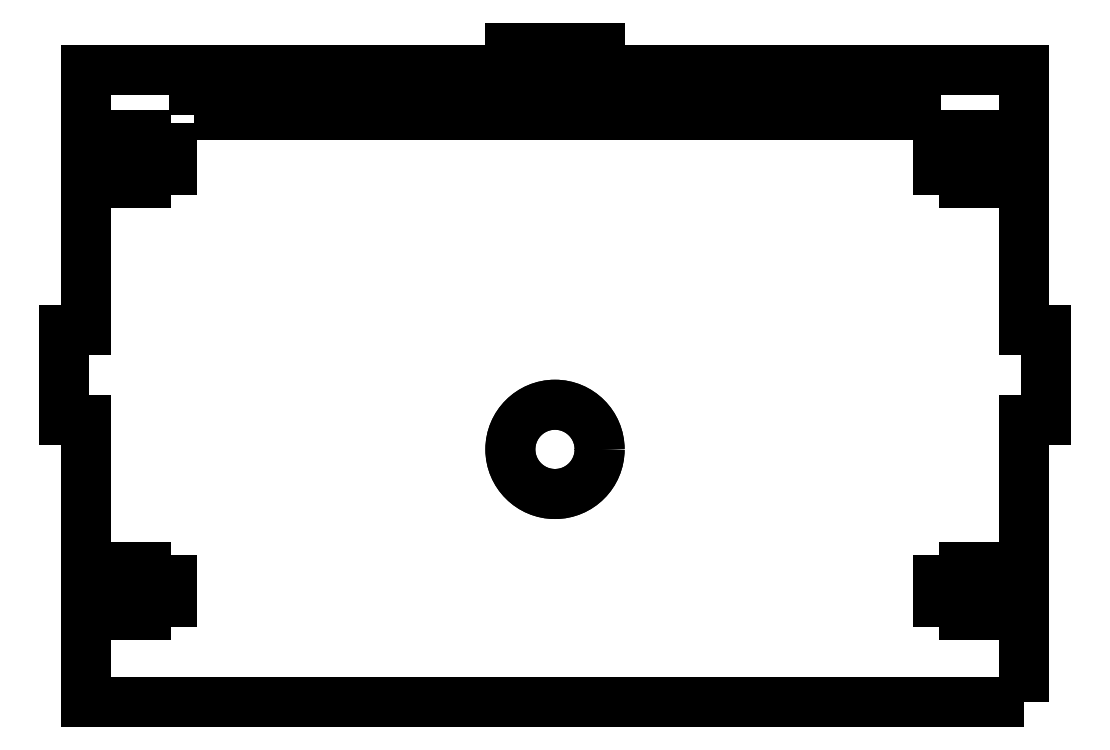
<metadata>
{"format":"dxf","ext":"dxf","renderer":"ezdxf+matplotlib","layout":"modelspace","background":"white","min_lineweight":24,"dpi":150}
</metadata>
<code>
0
SECTION
2
ENTITIES
0
LWPOLYLINE
8
0
90
4
70
1
43
0
10
-113
20
90
10
-16
20
90
10
-16
20
93
10
-113
20
93
0
CIRCLE
8
0
10
-64.5
20
45
30
0
40
6
210
-0
220
0
230
1
0
LWPOLYLINE
8
0
90
64
70
1
43
0
10
-1.5
20
11
10
-127.5
20
11
10
-127.5
20
24.5
10
-122.5
20
24.5
10
-122.5
20
22.75
10
-119.5
20
22.75
10
-119.5
20
24.5
10
-116
20
24.5
10
-116
20
27.5
10
-119.5
20
27.5
10
-119.5
20
29.25
10
-122.5
20
29.25
10
-122.5
20
27.5
10
-127.5
20
27.5
10
-127.5
20
49
10
-130.5
20
49
10
-130.5
20
61
10
-127.5
20
61
10
-127.5
20
82.5
10
-122.5
20
82.5
10
-122.5
20
80.75
10
-119.5
20
80.75
10
-119.5
20
82.5
10
-116
20
82.5
10
-116
20
85.5
10
-119.5
20
85.5
10
-119.5
20
87.25
10
-122.5
20
87.25
10
-122.5
20
85.5
10
-127.5
20
85.5
10
-127.5
20
96
10
-70.5
20
96
10
-70.5
20
99
10
-58.5
20
99
10
-58.5
20
96
10
-1.5
20
96
10
-1.5
20
85.5
10
-6.5
20
85.5
10
-6.5
20
87.25
10
-9.5
20
87.25
10
-9.5
20
85.5
10
-13
20
85.5
10
-13
20
82.5
10
-9.5
20
82.5
10
-9.5
20
80.75
10
-6.5
20
80.75
10
-6.5
20
82.5
10
-1.5
20
82.5
10
-1.5
20
61
10
1.5
20
61
10
1.5
20
49
10
-1.5
20
49
10
-1.5
20
27.5
10
-6.5
20
27.5
10
-6.5
20
29.25
10
-9.5
20
29.25
10
-9.5
20
27.5
10
-13
20
27.5
10
-13
20
24.5
10
-9.5
20
24.5
10
-9.5
20
22.75
10
-6.5
20
22.75
10
-6.5
20
24.5
10
-1.5
20
24.5
0
CIRCLE
8
0
10
-64.5
20
45
30
0
40
6
210
0
220
-0
230
1
0
LWPOLYLINE
8
0
90
4
70
1
43
0
10
-113
20
90
10
-113
20
93
10
-16
20
93
10
-16
20
90
0
LWPOLYLINE
8
0
90
64
70
1
43
0
10
-1.5
20
11
10
-1.5
20
24.5
10
-6.5
20
24.5
10
-6.5
20
22.75
10
-9.5
20
22.75
10
-9.5
20
24.5
10
-13
20
24.5
10
-13
20
27.5
10
-9.5
20
27.5
10
-9.5
20
29.25
10
-6.5
20
29.25
10
-6.5
20
27.5
10
-1.5
20
27.5
10
-1.5
20
49
10
1.5
20
49
10
1.5
20
61
10
-1.5
20
61
10
-1.5
20
82.5
10
-6.5
20
82.5
10
-6.5
20
80.75
10
-9.5
20
80.75
10
-9.5
20
82.5
10
-13
20
82.5
10
-13
20
85.5
10
-9.5
20
85.5
10
-9.5
20
87.25
10
-6.5
20
87.25
10
-6.5
20
85.5
10
-1.5
20
85.5
10
-1.5
20
96
10
-58.5
20
96
10
-58.5
20
99
10
-70.5
20
99
10
-70.5
20
96
10
-127.5
20
96
10
-127.5
20
85.5
10
-122.5
20
85.5
10
-122.5
20
87.25
10
-119.5
20
87.25
10
-119.5
20
85.5
10
-116
20
85.5
10
-116
20
82.5
10
-119.5
20
82.5
10
-119.5
20
80.75
10
-122.5
20
80.75
10
-122.5
20
82.5
10
-127.5
20
82.5
10
-127.5
20
61
10
-130.5
20
61
10
-130.5
20
49
10
-127.5
20
49
10
-127.5
20
27.5
10
-122.5
20
27.5
10
-122.5
20
29.25
10
-119.5
20
29.25
10
-119.5
20
27.5
10
-116
20
27.5
10
-116
20
24.5
10
-119.5
20
24.5
10
-119.5
20
22.75
10
-122.5
20
22.75
10
-122.5
20
24.5
10
-127.5
20
24.5
10
-127.5
20
11
0
ENDSEC
0
EOF

</code>
